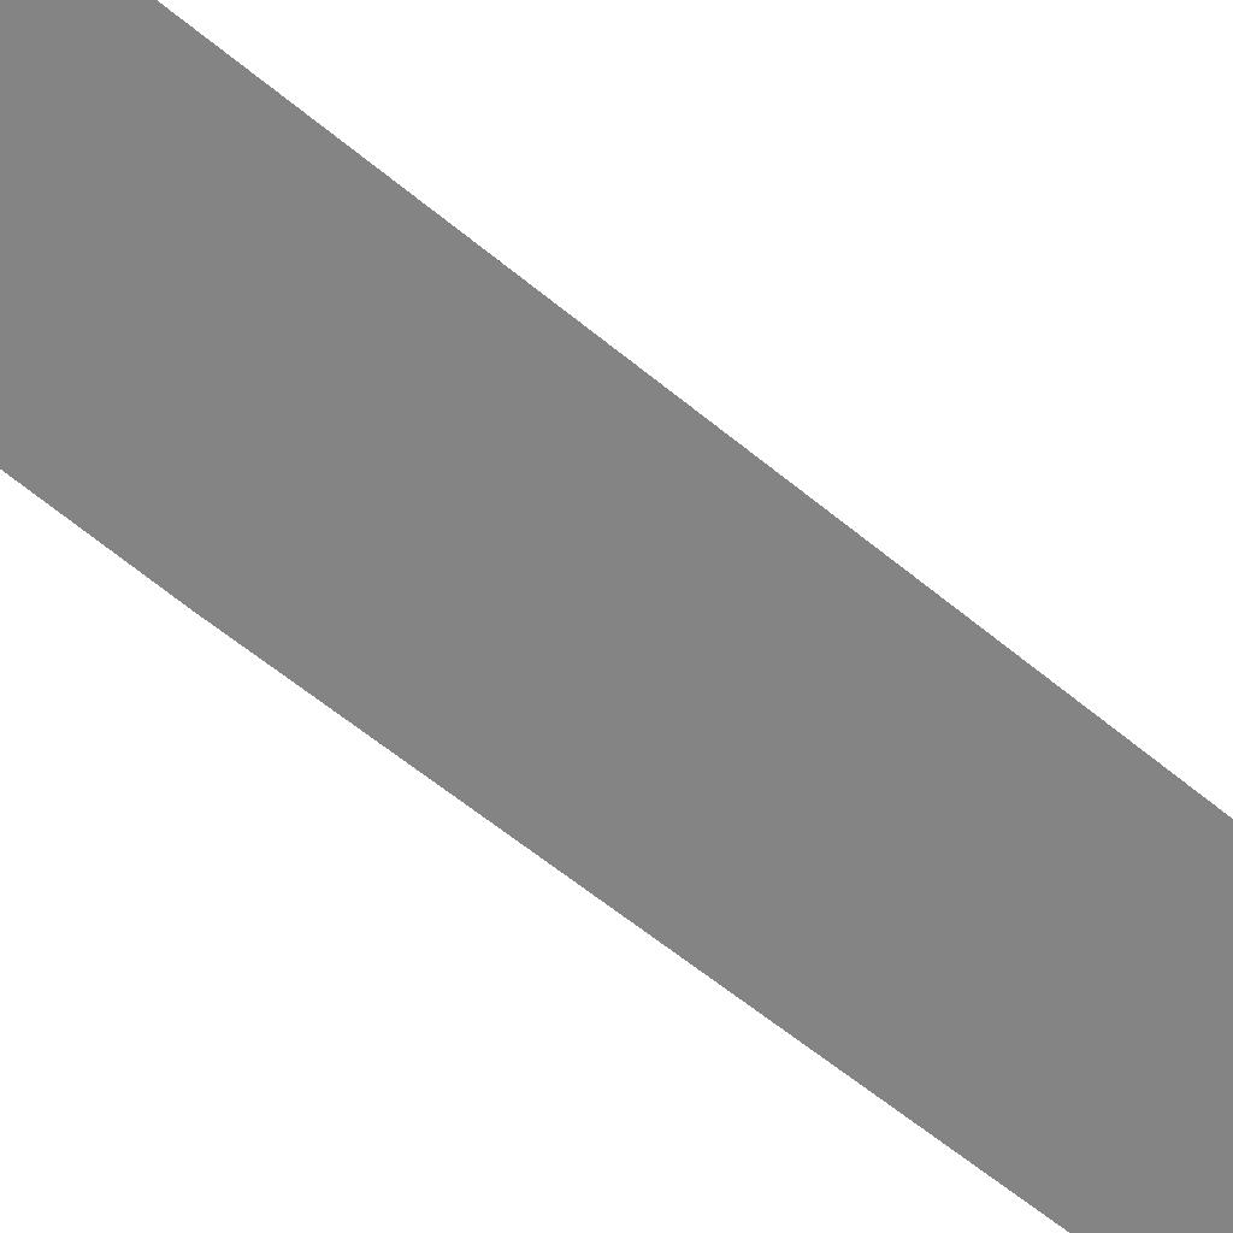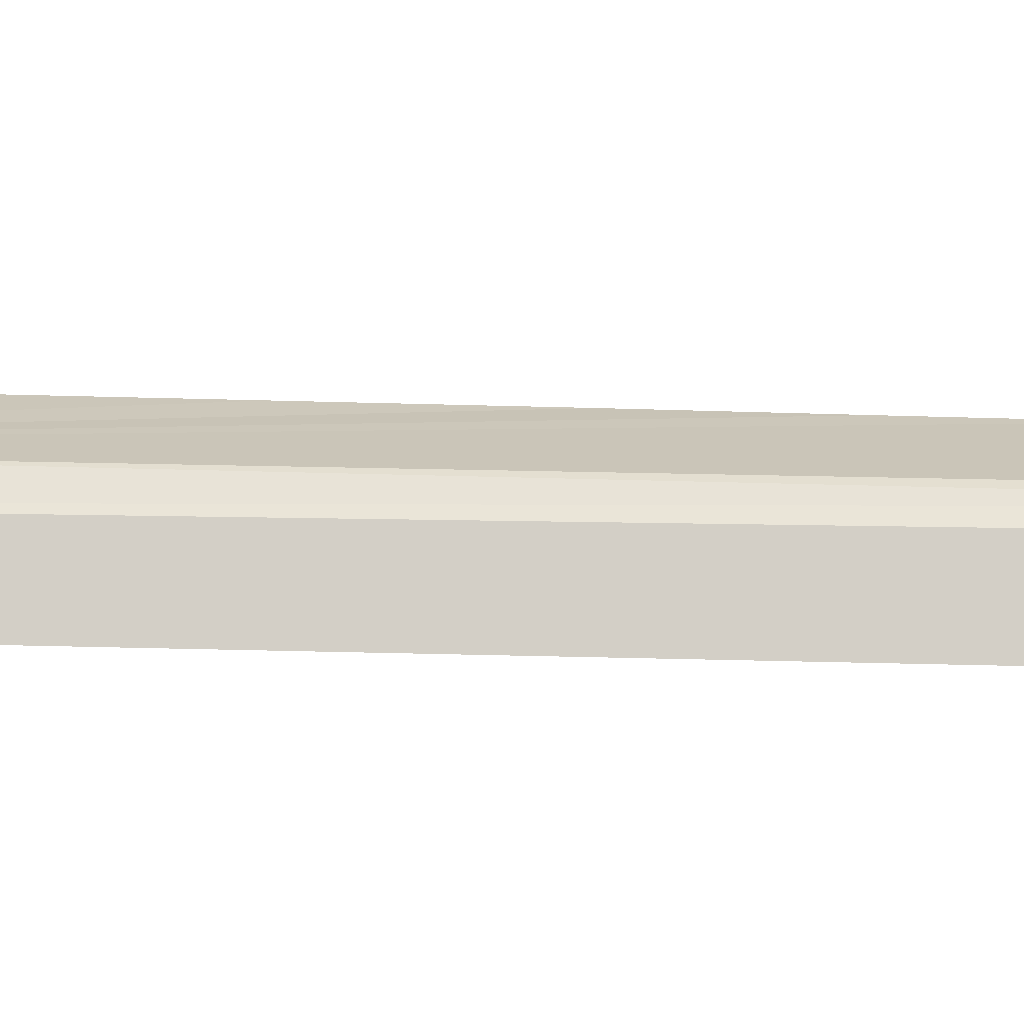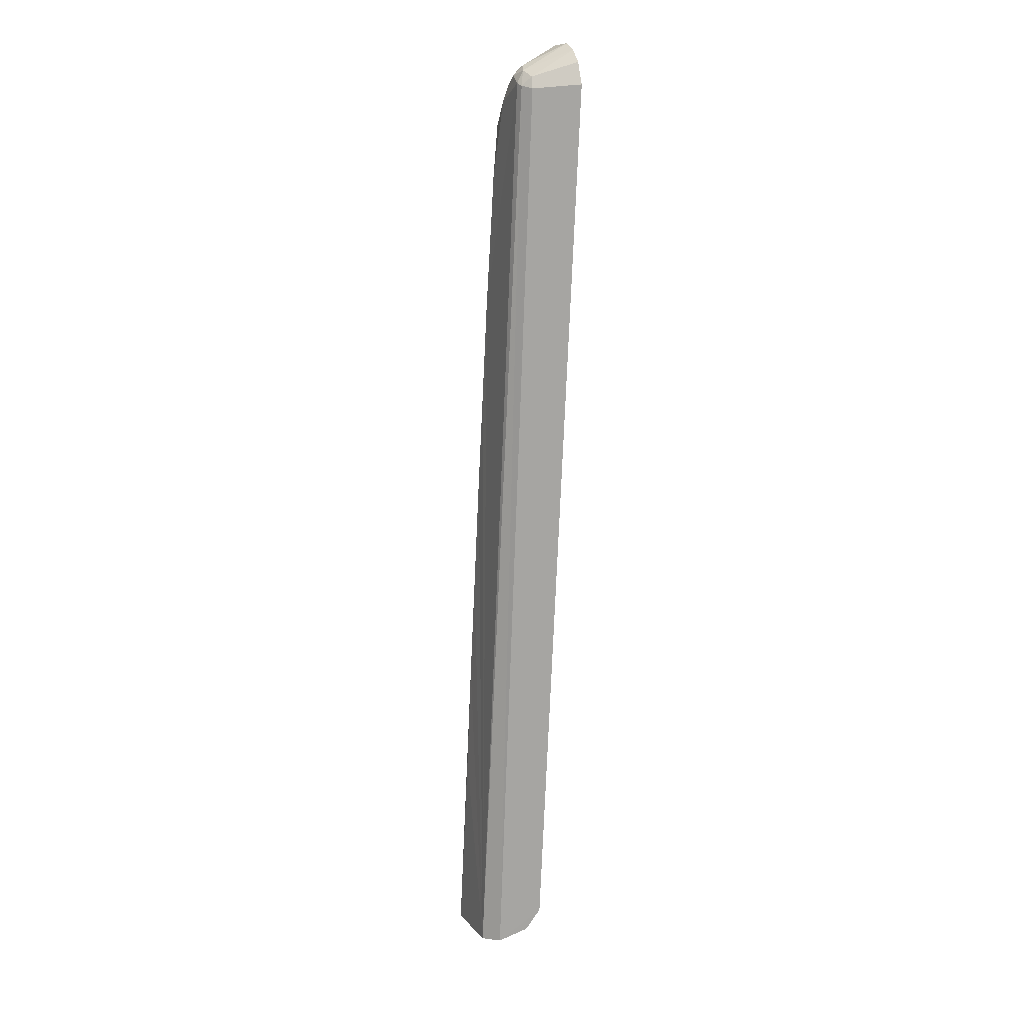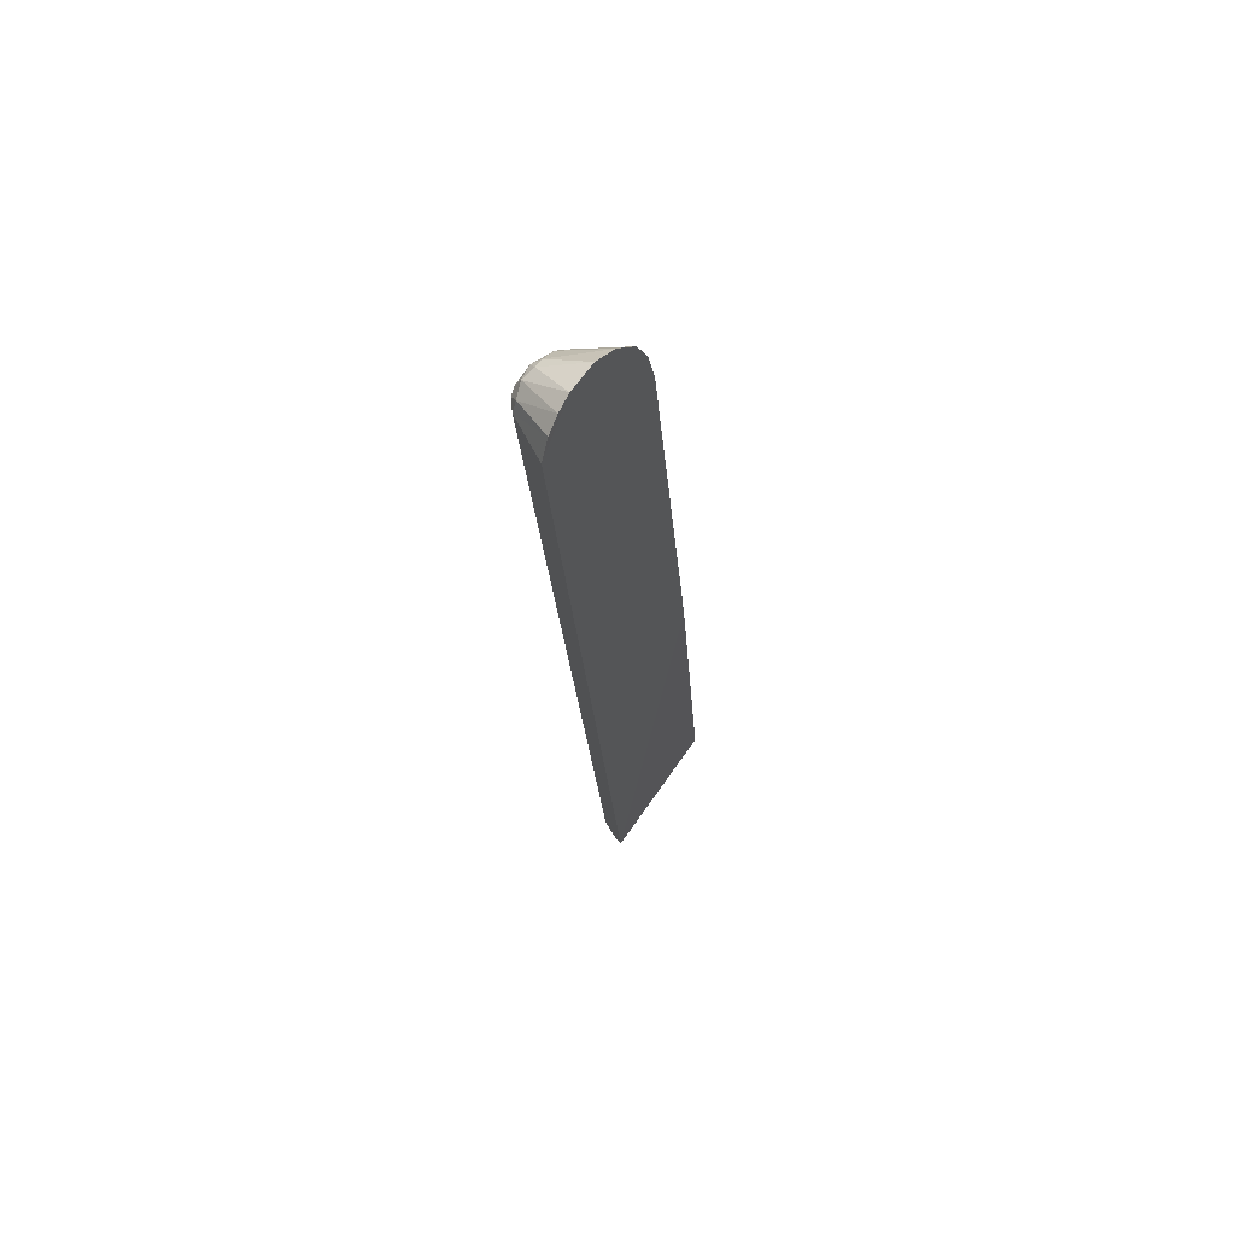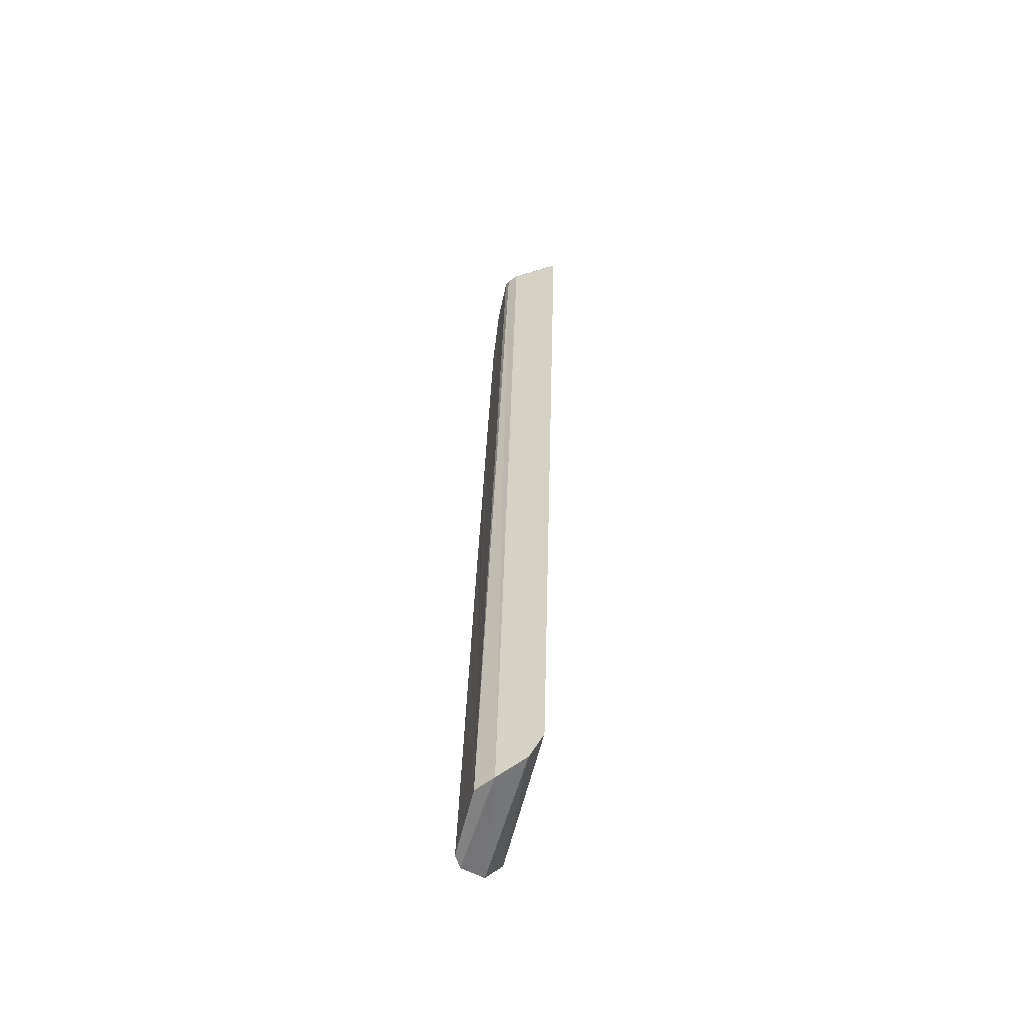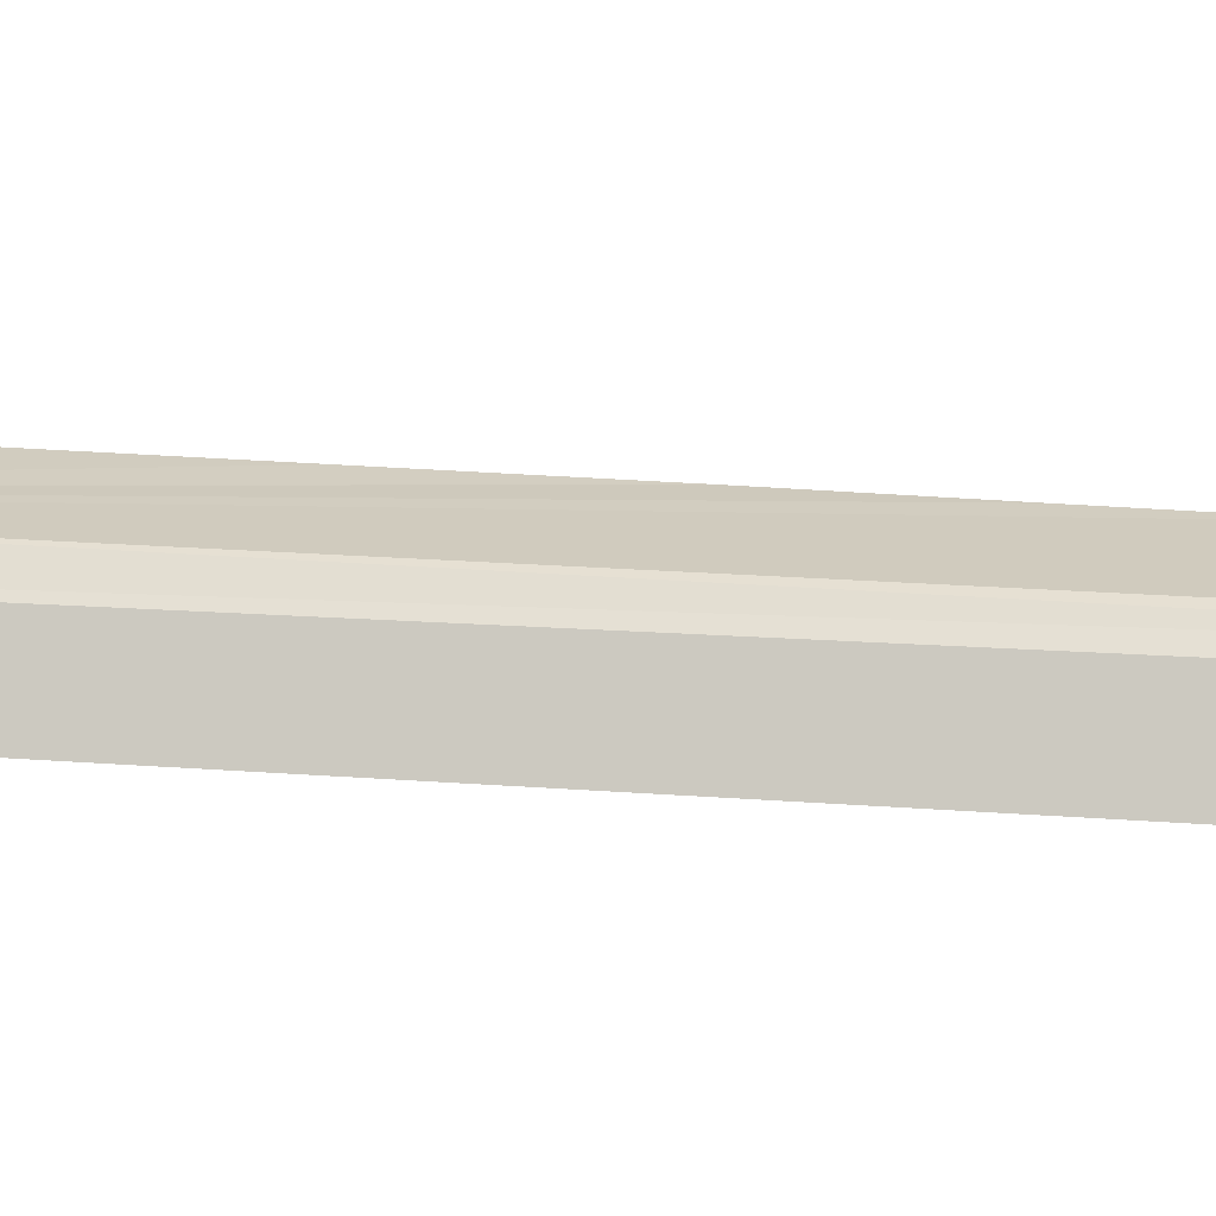
<metadata>
{"format":"obj","ext":"obj","renderer":"f3d","projection":"perspective","resolution":1024,"background":"white","views":[{"elev":-68.9,"azim":-134.9,"up":"+Y"},{"elev":11.7,"azim":-95.8,"up":"+Y"},{"elev":8.9,"azim":-102.7,"up":"+Z"},{"elev":61.6,"azim":-46.9,"up":"+Z"},{"elev":-62.0,"azim":-94.7,"up":"+Z"},{"elev":14.8,"azim":-88.9,"up":"+Y"}]}
</metadata>
<code>
v 0.004431 0.07315 0.08153
v 0.004431 0.07315 0.08153
v 0.004431 0.07315 0.08153
v 0.004431 0.07315 0.08153
v 0.004431 0.07315 0.08153
v 0.004431 0.07315 0.08153
v 0.004431 0.07315 0.08153
v 0.004431 0.07315 0.08153
v 0.004527 0.07266 0.08251
v 0.004527 0.07266 0.08251
v 0.004527 0.07266 0.08251
v 0.004527 0.07266 0.08251
v 0.004527 0.07266 0.08251
v 0.004527 0.07266 0.08251
v 0.004527 0.07266 0.08251
v 0.003935 0.07291 0.08132
v 0.003935 0.07291 0.08132
v 0.003935 0.07291 0.08132
v 0.003935 0.07291 0.08132
v 0.003935 0.07291 0.08132
v 0.003935 0.07291 0.08132
v 0.003635 0.07219 0.082
v 0.003635 0.07219 0.082
v 0.003635 0.07219 0.082
v 0.003635 0.07219 0.082
v 0.003635 0.07219 0.082
v 0.005401 0.07245 0.08298
v 0.005401 0.07245 0.08298
v 0.005401 0.07245 0.08298
v 0.005401 0.07245 0.08298
v 0.005401 0.07245 0.08298
v 0.005711 0.07316 0.08223
v 0.005711 0.07316 0.08223
v 0.005711 0.07316 0.08223
v 0.005711 0.07316 0.08223
v 0.005711 0.07316 0.08223
v 0.005711 0.07316 0.08223
v 0.006985 0.06952 0.08467
v 0.006985 0.06952 0.08467
v 0.006985 0.06952 0.08467
v 0.006985 0.06952 0.08467
v 0.006985 0.06952 0.08467
v 0.004718 0.06916 0.08462
v 0.004718 0.06916 0.08462
v 0.004718 0.06916 0.08462
v 0.004718 0.06916 0.08462
v 0.004718 0.06916 0.08462
v 0.004718 0.06916 0.08462
v 0.01094 0.07016 0.08142
v 0.01094 0.07016 0.08142
v 0.01094 0.07016 0.08142
v 0.01094 0.07016 0.08142
v 0.01094 0.07016 0.08142
v 0.008985 0.06985 0.08352
v 0.008985 0.06985 0.08352
v 0.008985 0.06985 0.08352
v 0.008985 0.06985 0.08352
v 0.008985 0.06985 0.08352
v 0.008985 0.06985 0.08352
v 0.01766 0.07125 0.04044
v 0.01766 0.07125 0.04044
v 0.01766 0.07125 0.04044
v 0.01766 0.07125 0.04044
v 0.01766 0.07125 0.04044
v 0.01766 0.07125 0.04044
v 0.01766 0.07125 0.04044
v 0.00962 0.06998 0.01322
v 0.00962 0.06998 0.01322
v 0.00962 0.06998 0.01322
v 0.00962 0.06998 0.01322
v 0.00962 0.06998 0.01322
v 0.00962 0.06998 0.01322
v 0.0129 0.07048 0.07609
v 0.0129 0.07048 0.07609
v 0.0129 0.07048 0.07609
v 0.0129 0.07048 0.07609
v 0.0129 0.07048 0.07609
v 0.0129 0.07048 0.07609
v 0.0129 0.07048 0.07609
v 0.0129 0.07048 0.07609
v 0.001971 0.06871 0.08134
v 0.001971 0.06871 0.08134
v 0.001971 0.06871 0.08134
v 0.001971 0.06871 0.08134
v 0.001971 0.06871 0.08134
v 0.001971 0.06871 0.08134
v 0.001971 0.06871 0.08134
v 0.001971 0.06871 0.08134
v 0.001971 0.06871 0.08134
v 0.001971 0.06871 0.08134
v 0.002657 0.06882 0.08306
v 0.002657 0.06882 0.08306
v 0.002657 0.06882 0.08306
v 0.002657 0.06882 0.08306
v 0.002657 0.06882 0.08306
v 0.003604 0.06898 0.08403
v 0.003604 0.06898 0.08403
v 0.003604 0.06898 0.08403
v 0.003604 0.06898 0.08403
v 0.01211 0.07035 0.0791
v 0.01211 0.07035 0.0791
v 0.01211 0.07035 0.0791
v 0.01211 0.07035 0.0791
v 0.0102 0.07099 0.0114
v 0.0102 0.07099 0.0114
v 0.0102 0.07099 0.0114
v 0.0102 0.07099 0.0114
v 0.01112 0.07311 0.01016
v 0.01112 0.07311 0.01016
v 0.01112 0.07311 0.01016
v 0.01112 0.07311 0.01016
v 0.01112 0.07311 0.01016
v 0.01112 0.07311 0.01016
v 0.01112 0.07311 0.01016
v 0.006166 0.0726 0.08282
v 0.006166 0.0726 0.08282
v 0.006166 0.0726 0.08282
v 0.006166 0.0726 0.08282
v 0.006166 0.0726 0.08282
v 0.01415 0.07386 0.04993
v 0.01415 0.07386 0.04993
v 0.01415 0.07386 0.04993
v 0.01415 0.07386 0.04993
v 0.01291 0.07378 0.05861
v 0.01291 0.07378 0.05861
v 0.01291 0.07378 0.05861
v 0.01291 0.07378 0.05861
v 0.01291 0.07378 0.05861
v 0.01291 0.07378 0.05861
v 0.01024 0.07354 0.07645
v 0.01024 0.07354 0.07645
v 0.01024 0.07354 0.07645
v 0.01024 0.07354 0.07645
v 0.01024 0.07354 0.07645
v 0.01024 0.07354 0.07645
v 0.01104 0.07319 0.07362
v 0.01104 0.07319 0.07362
v 0.01104 0.07319 0.07362
v 0.01104 0.07319 0.07362
v 0.01104 0.07319 0.07362
v 0.02078 0.07183 0.01318
v 0.02078 0.07183 0.01318
v 0.02078 0.07183 0.01318
v 0.02078 0.07183 0.01318
v 0.02078 0.07183 0.01318
v 0.02002 0.0731 0.01088
v 0.02002 0.0731 0.01088
v 0.02002 0.0731 0.01088
v 0.02002 0.0731 0.01088
v 0.0119 0.07371 0.06556
v 0.0119 0.07371 0.06556
v 0.0119 0.07371 0.06556
v 0.0119 0.07371 0.06556
v 0.0119 0.07371 0.06556
v 0.0119 0.07371 0.06556
v 0.007577 0.07315 0.08159
v 0.007577 0.07315 0.08159
v 0.007577 0.07315 0.08159
v 0.007577 0.07315 0.08159
v 0.007577 0.07315 0.08159
v 0.007577 0.07315 0.08159
v 0.007577 0.07315 0.08159
v 0.00843 0.07301 0.08098
v 0.00843 0.07301 0.08098
v 0.00843 0.07301 0.08098
v 0.00843 0.07301 0.08098
v 0.0187 0.07484 0.01015
v 0.0187 0.07484 0.01015
v 0.0187 0.07484 0.01015
v 0.0187 0.07484 0.01015
v 0.0187 0.07484 0.01015
v 0.0187 0.07484 0.01015
v 0.0187 0.07484 0.01015
v 0.0187 0.07484 0.01015
v 0.01221 0.0744 0.01004
v 0.01221 0.0744 0.01004
v 0.01221 0.0744 0.01004
v 0.01221 0.0744 0.01004
v 0.01221 0.0744 0.01004
v 0.01221 0.0744 0.01004
v 0.01221 0.0744 0.01004
v 0.01221 0.0744 0.01004
v 0.01221 0.0744 0.01004
v 0.01221 0.0744 0.01004
v 0.01221 0.0744 0.01004
v 0.01763 0.07526 0.0101
v 0.01763 0.07526 0.0101
v 0.01763 0.07526 0.0101
v 0.01763 0.07526 0.0101
v 0.01763 0.07526 0.0101
v 0.003311 0.07221 0.08109
v 0.003311 0.07221 0.08109
v 0.003311 0.07221 0.08109
v 0.003311 0.07221 0.08109
v 0.003311 0.07221 0.08109
v 0.003311 0.07221 0.08109
v 0.008912 0.07371 0.07869
v 0.008912 0.07371 0.07869
v 0.008912 0.07371 0.07869
v 0.008912 0.07371 0.07869
v 0.008912 0.07371 0.07869
v 0.0098 0.07323 0.07873
v 0.0098 0.07323 0.07873
v 0.0098 0.07323 0.07873
v 0.0098 0.07323 0.07873
v 0.0098 0.07323 0.07873
v 0.0098 0.07323 0.07873
v 0.0098 0.07323 0.07873
v 0.009884 0.074 0.07153
v 0.009884 0.074 0.07153
v 0.009884 0.074 0.07153
v 0.009884 0.074 0.07153
v 0.009884 0.074 0.07153
v 0.01067 0.07373 0.07218
v 0.01067 0.07373 0.07218
v 0.01067 0.07373 0.07218
v 0.01067 0.07373 0.07218
v 0.01067 0.07373 0.07218
v 0.009405 0.07393 0.0747
v 0.009405 0.07393 0.0747
v 0.009405 0.07393 0.0747
v 0.009405 0.07393 0.0747
v 0.009405 0.07393 0.0747
v 0.009405 0.07393 0.0747
v 0.01296 0.07446 0.04981
v 0.01296 0.07446 0.04981
v 0.01296 0.07446 0.04981
v 0.01296 0.07446 0.04981
v 0.01194 0.07432 0.0572
v 0.01194 0.07432 0.0572
v 0.01194 0.07432 0.0572
v 0.01194 0.07432 0.0572
v 0.01194 0.07432 0.0572
v 0.01121 0.07394 0.06702
v 0.01121 0.07394 0.06702
v 0.01121 0.07394 0.06702
v 0.01121 0.07394 0.06702
v 0.01121 0.07394 0.06702
v 0.01103 0.07415 0.06468
v 0.01103 0.07415 0.06468
v 0.01103 0.07415 0.06468
v 0.01103 0.07415 0.06468
v 0.01103 0.07415 0.06468
v 0.01103 0.07415 0.06468
v 0.01103 0.07415 0.06468
v 0.007303 0.07361 0.08036
v 0.007303 0.07361 0.08036
v 0.007303 0.07361 0.08036
v 0.007303 0.07361 0.08036
v 0.007303 0.07361 0.08036
v 0.01366 0.07428 0.04941
v 0.01366 0.07428 0.04941
v 0.01366 0.07428 0.04941
v 0.01366 0.07428 0.04941
v 0.01366 0.07428 0.04941
v 0.01366 0.07428 0.04941
v 0.01366 0.07428 0.04941
v 0.01366 0.07428 0.04941
v 0.01366 0.07428 0.04941
v 0.01569 0.07497 0.02487
v 0.01569 0.07497 0.02487
v 0.01569 0.07497 0.02487
v 0.0149 0.07481 0.03299
v 0.0149 0.07481 0.03299
v 0.0149 0.07481 0.03299
v 0.0149 0.07481 0.03299
v 0.0149 0.07481 0.03299
v 0.01394 0.07465 0.04104
v 0.01394 0.07465 0.04104
v 0.01394 0.07465 0.04104
v 0.01394 0.07465 0.04104
v 0.0123 0.07411 0.059
v 0.0123 0.07411 0.059
v 0.0123 0.07411 0.059
v 0.0123 0.07411 0.059
v 0.0123 0.07411 0.059
f 14 35 1
f 30 116 34
f 195 23 19
f 29 37 15
f 26 12 16
f 11 8 17
f 39 43 89
f 55 40 88
f 63 68 145
f 81 65 80
f 57 90 51
f 85 70 66
f 46 98 92
f 47 93 87
f 100 82 78
f 53 86 101
f 72 108 106
f 196 109 71
f 83 191 67
f 117 38 58
f 44 28 10
f 27 41 118
f 45 42 31
f 96 13 24
f 97 48 9
f 25 91 99
f 192 94 22
f 193 84 95
f 133 203 74
f 61 174 121
f 168 62 144
f 137 130 75
f 149 172 143
f 161 119 59
f 150 138 73
f 165 159 54
f 164 56 49
f 125 152 79
f 128 76 60
f 206 163 52
f 205 50 103
f 123 127 64
f 202 102 77
f 169 110 183
f 187 173 181
f 141 69 107
f 148 142 105
f 146 104 113
f 171 147 112
f 18 2 182
f 20 184 111
f 194 21 114
f 250 200 220
f 156 207 201
f 160 166 208
f 238 151 240
f 247 162 199
f 217 209 219
f 157 32 115
f 252 170 186
f 249 33 158
f 246 3 36
f 263 253 188
f 266 189 262
f 257 120 167
f 271 259 267
f 227 258 269
f 256 124 122
f 255 226 233
f 251 232 273
f 129 254 274
f 131 136 215
f 275 230 241
f 276 153 126
f 223 135 216
f 272 245 154
f 198 132 222
f 234 242 210
f 235 140 155
f 197 204 134
f 236 213 218
f 214 139 237
f 224 4 248
f 212 5 221
f 244 6 211
f 178 264 261
f 176 270 265
f 190 175 260
f 179 7 239
f 180 243 231
f 177 229 228
f 185 225 268

</code>
